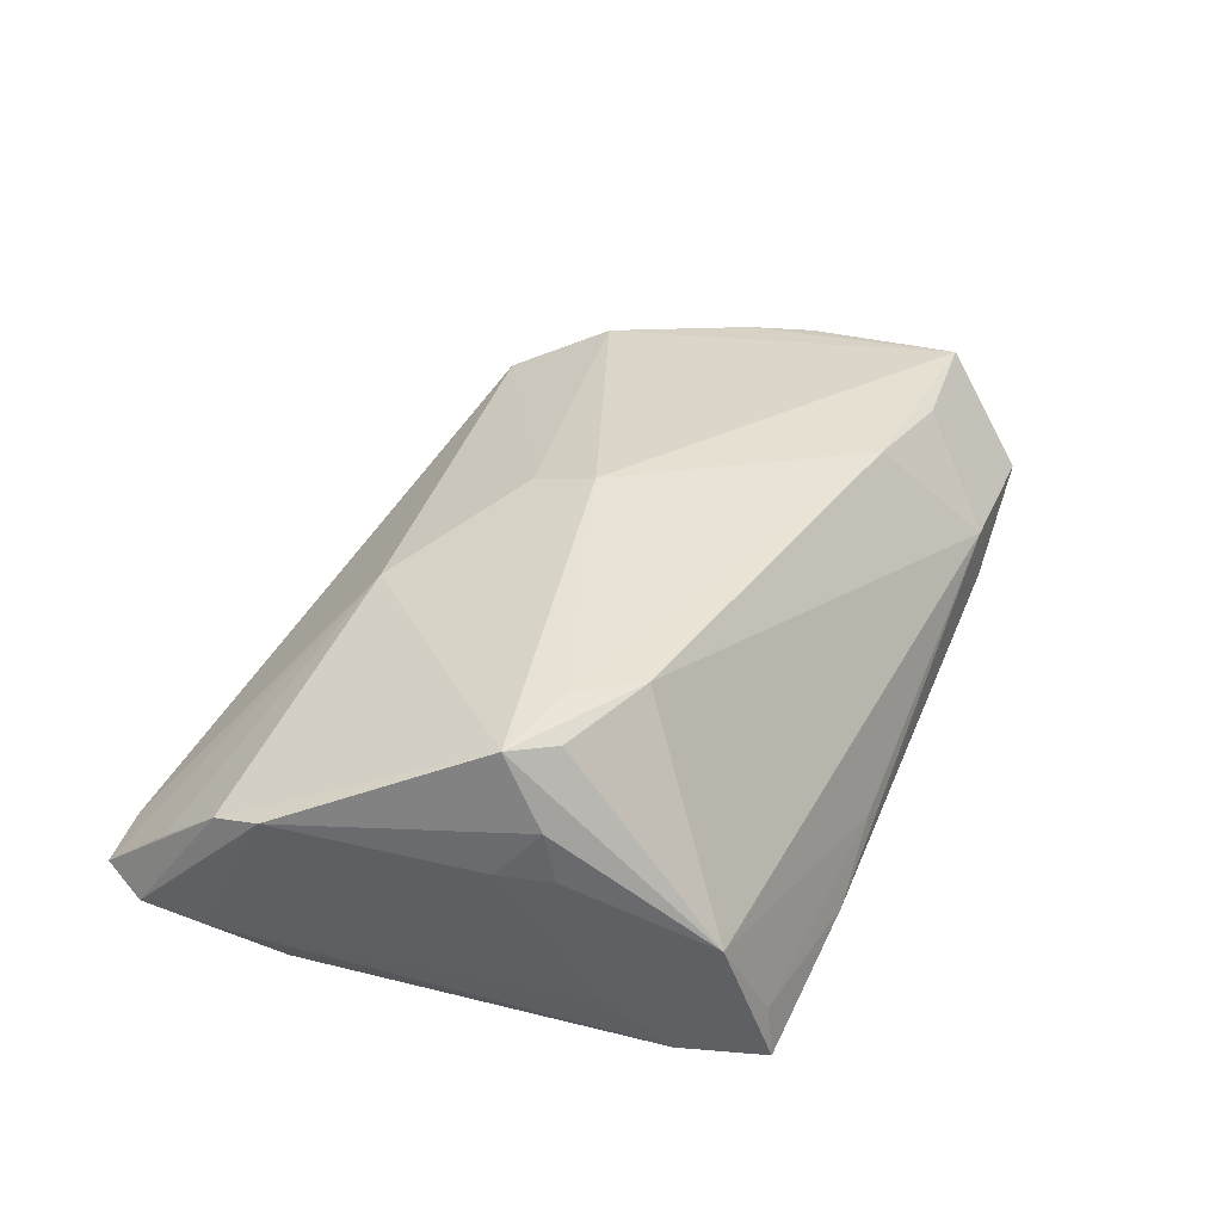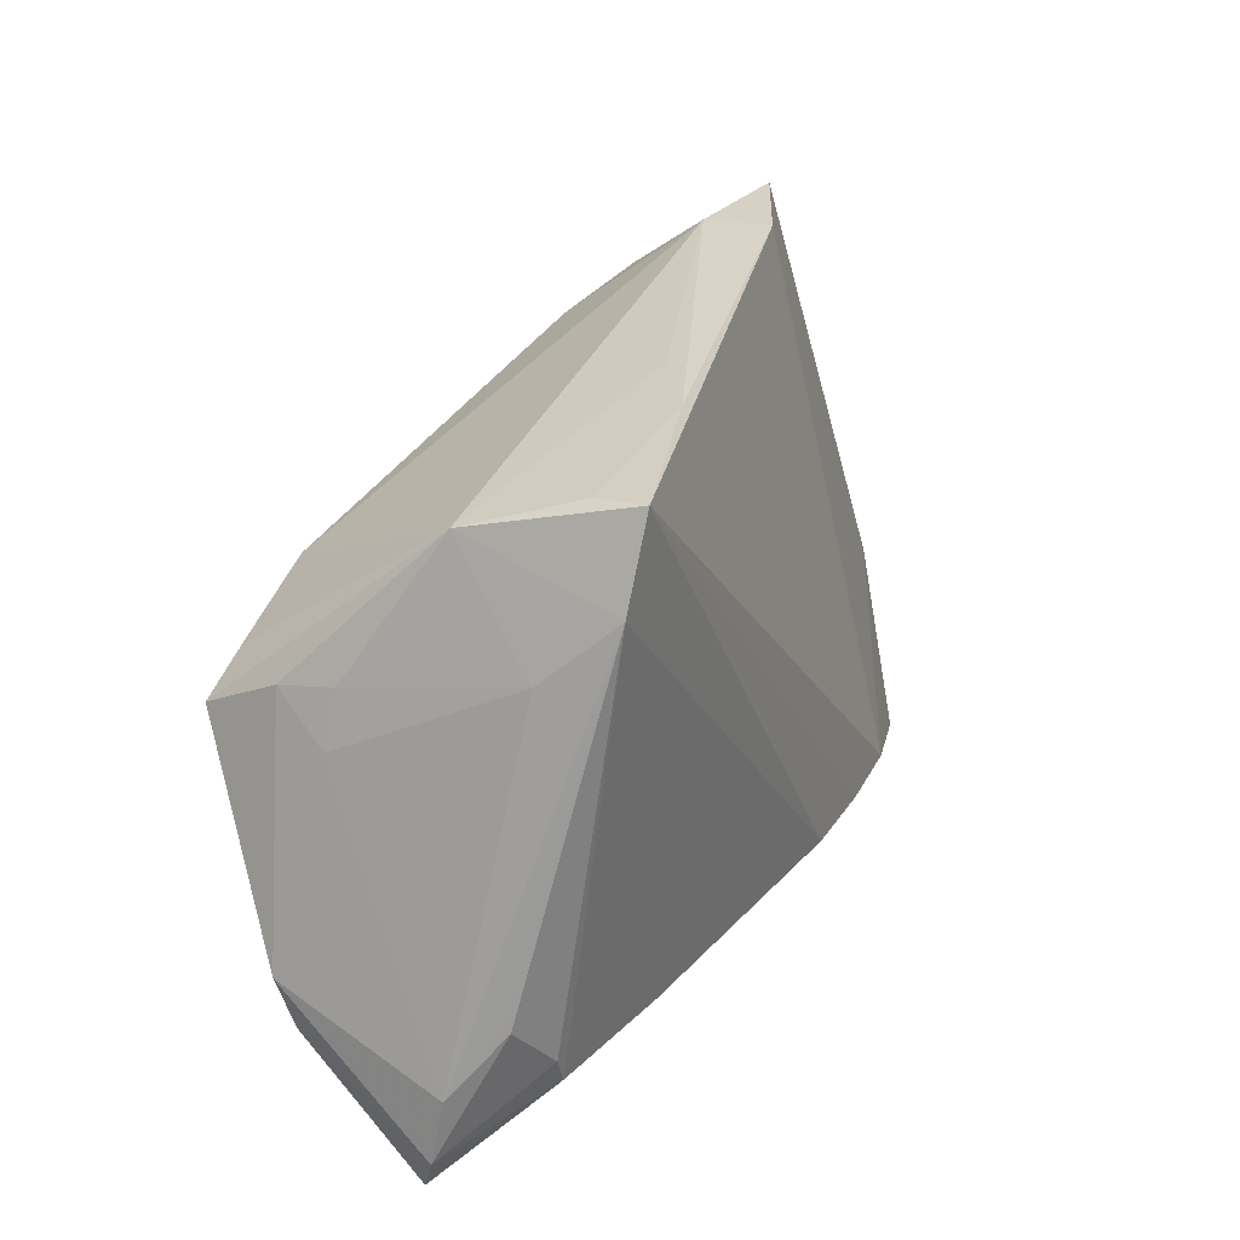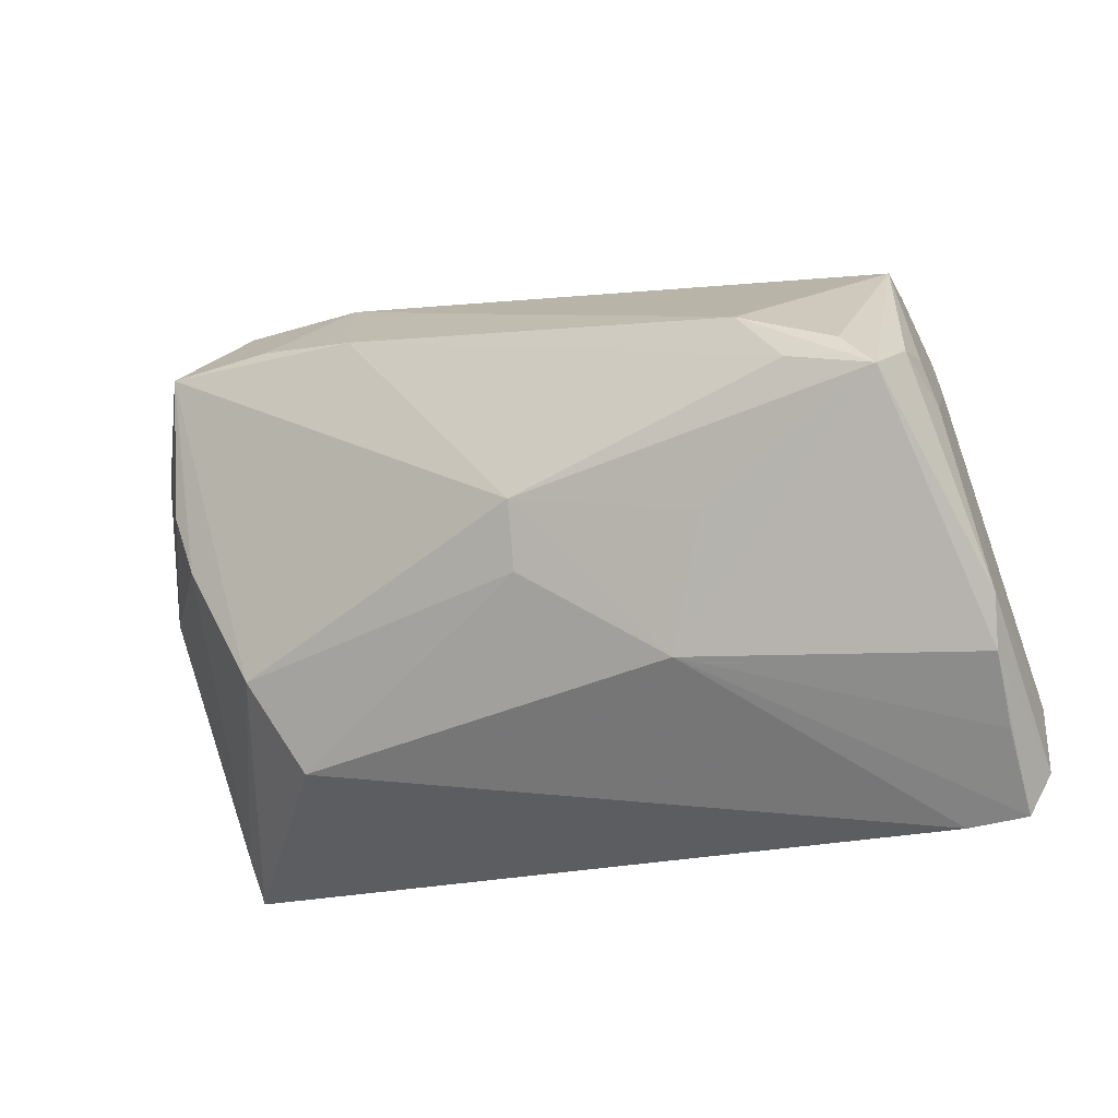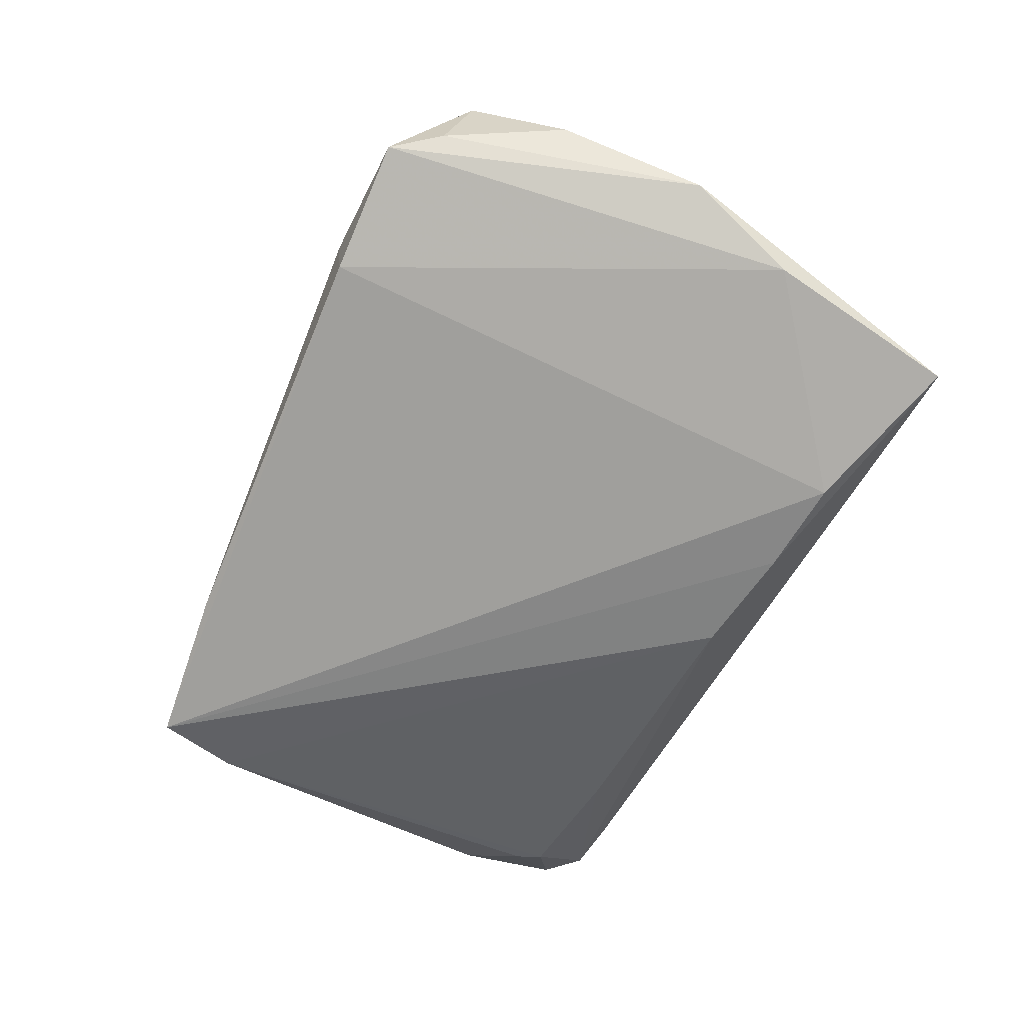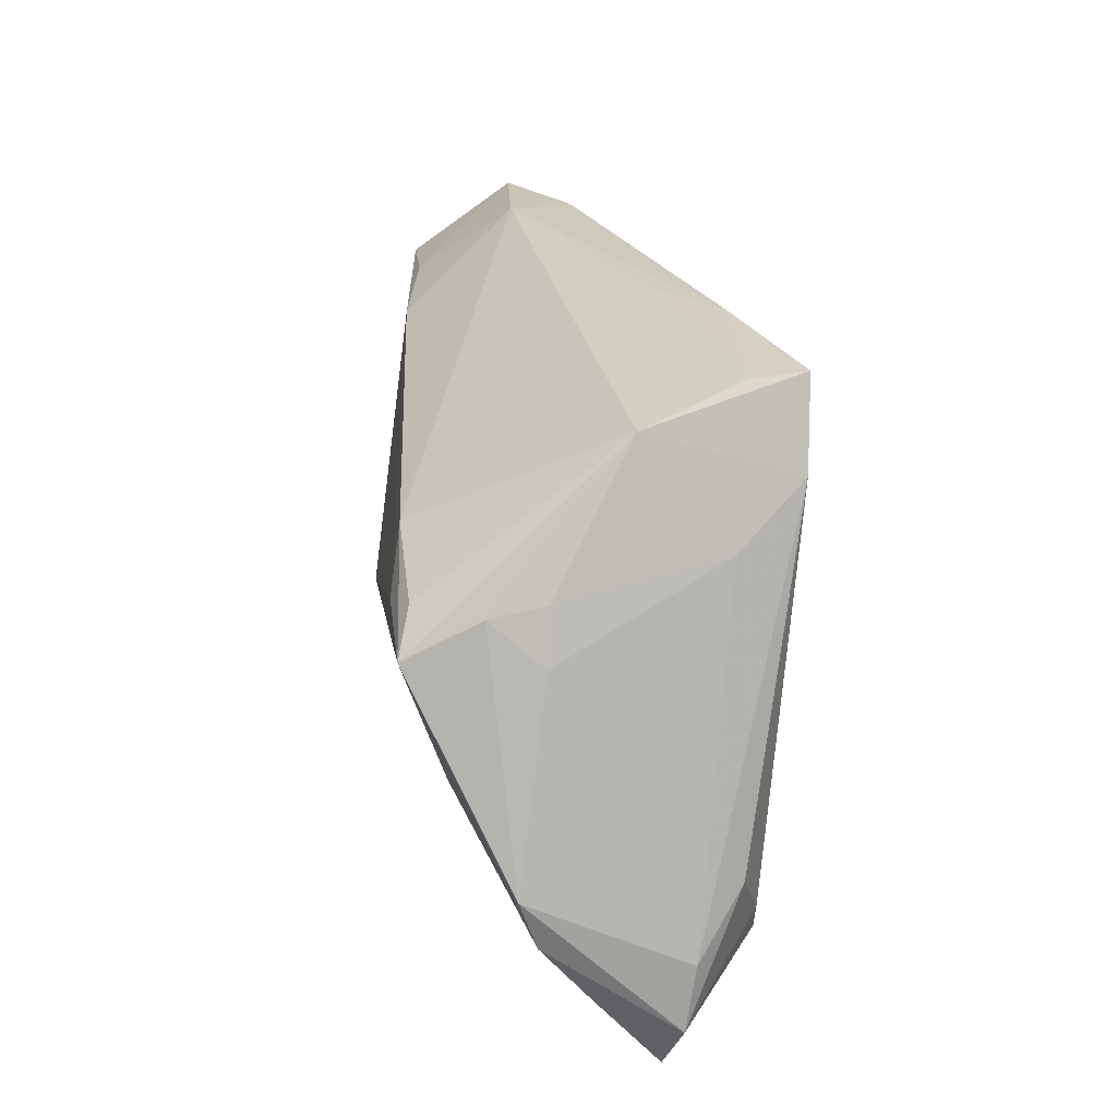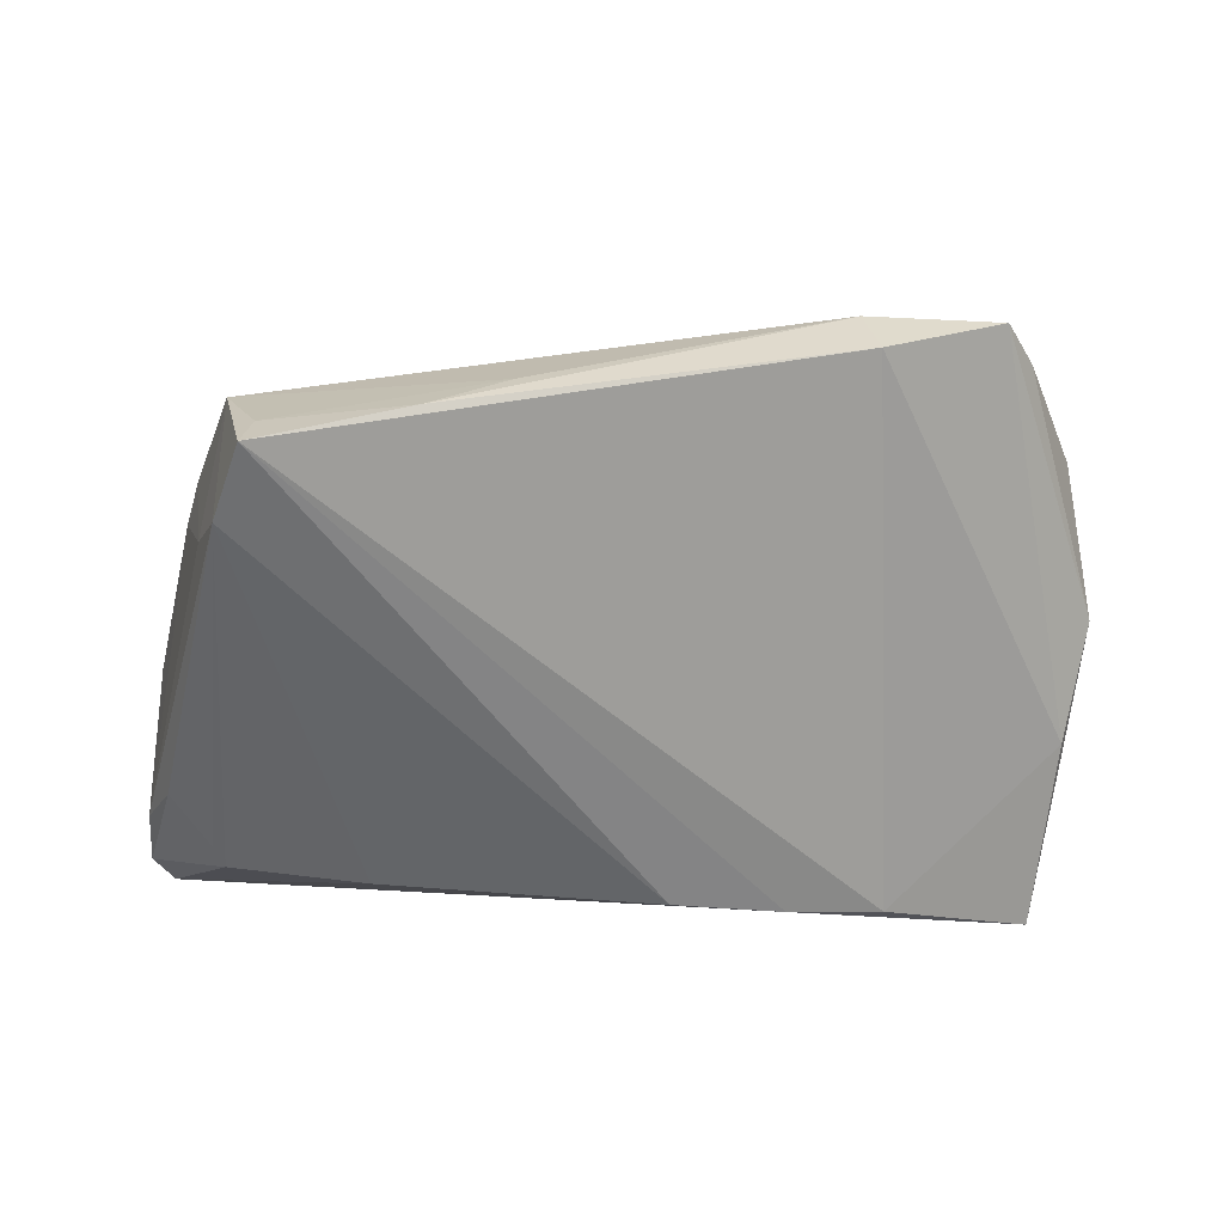
<metadata>
{"format":"obj","ext":"obj","renderer":"f3d","projection":"perspective","resolution":1024,"background":"white","views":[{"elev":38.4,"azim":113.7,"up":"+Z"},{"elev":28.8,"azim":117.0,"up":"+Y"},{"elev":-17.5,"azim":26.6,"up":"+Y"},{"elev":-53.6,"azim":-113.5,"up":"+Z"},{"elev":22.7,"azim":85.0,"up":"+Y"},{"elev":-56.8,"azim":-179.7,"up":"+Z"}]}
</metadata>
<code>
v 0.03006 -0.02717 -0.01987
v 0.03913 0.03651 -0.01703
v 0.0397 0.01256 0.02197
v -0.05307 -0.03873 -0.0147
v -0.03606 -0.01607 0.01666
v 0.05787 -0.02866 0.001108
v 0.05289 0.009497 0.005749
v -0.02129 0.02719 0.01826
v 0.05473 -0.01623 -0.01572
v 0.02057 0.03873 -0.01743
v -0.04948 0.008134 0.01512
v 0.04433 0.03278 -0.004433
v -0.05639 0.01663 0.007512
v 0.05747 -0.03735 -0.006521
v 0.0457 0.01457 0.02
v -0.0462 0.000113 0.01552
v 0.05888 -0.02405 -0.01004
v 0.04007 0.03757 -0.0235
v 0.05082 0.01603 0.005307
v 0.004476 -0.008108 0.02088
v -0.05963 -0.001263 -0.0006126
v -0.02931 0.03873 0.003852
v 0.05114 0.01472 0.01217
v 0.05482 -0.01494 -0.01513
v -0.04663 0.03815 0.003041
v 0.04956 -0.02256 -0.0181
v 0.04745 0.01956 -0.01484
v 0.04994 -0.0382 -0.006144
v 0.05928 -0.01488 0.009448
v -0.02139 -0.03005 -0.02217
v -0.03109 0.03873 -0.004287
v 0.03328 0.01918 0.0206
v 0.02247 -0.01947 0.01554
v -0.02983 -0.02763 0.01181
v -0.05348 -0.03279 -0.0112
v 0.05963 -0.0321 -0.008748
v -0.05626 -0.01466 -0.00826
v 0.004899 0.0002022 0.0235
v -0.0502 0.02783 0.01621
v -0.05024 0.03173 0.004864
v -0.03575 0.02923 0.01607
v 0.01067 0.03835 -0.01086
v 0.04825 -0.02589 -0.01806
v 0.04393 0.02702 -0.02295
v -0.03372 -0.03134 -0.02067
v 0.05858 -0.02111 0.007347
v 0.05057 0.009936 0.02149
v 0.02835 -0.003575 0.01985
v -0.006943 -0.02768 -0.0235
f 18 45 31
f 10 31 22
f 18 31 10
f 12 15 47
f 47 33 46
f 21 4 35
f 21 40 25
f 22 31 25
f 37 31 45
f 45 4 37
f 37 25 31
f 37 4 21
f 21 25 37
f 18 10 2
f 2 12 18
f 23 12 47
f 42 10 22
f 22 12 42
f 42 2 10
f 12 2 42
f 29 46 36
f 7 23 29
f 47 46 29
f 29 23 47
f 28 33 34
f 34 4 28
f 48 33 47
f 34 33 20
f 39 25 40
f 36 43 26
f 26 9 36
f 7 29 17
f 36 9 17
f 17 29 36
f 30 45 18
f 18 49 30
f 30 4 45
f 16 11 21
f 21 35 16
f 16 39 11
f 5 4 34
f 5 35 4
f 5 16 35
f 34 20 5
f 39 16 5
f 19 23 7
f 12 23 19
f 6 46 33
f 13 40 21
f 13 39 40
f 21 11 13
f 11 39 13
f 47 3 38
f 39 5 38
f 38 5 20
f 38 48 47
f 33 48 38
f 38 20 33
f 22 25 41
f 25 39 41
f 7 17 27
f 27 19 7
f 12 19 27
f 24 17 9
f 33 28 14
f 14 6 33
f 14 43 36
f 36 46 14
f 46 6 14
f 14 1 43
f 49 1 14
f 14 30 49
f 14 28 4
f 4 30 14
f 8 38 3
f 39 38 8
f 8 41 39
f 22 41 8
f 18 12 44
f 12 27 44
f 44 27 17
f 17 24 44
f 44 24 9
f 9 26 44
f 44 26 43
f 43 1 44
f 44 49 18
f 44 1 49
f 32 12 22
f 22 8 32
f 15 12 32
f 32 8 3
f 47 15 32
f 32 3 47

</code>
